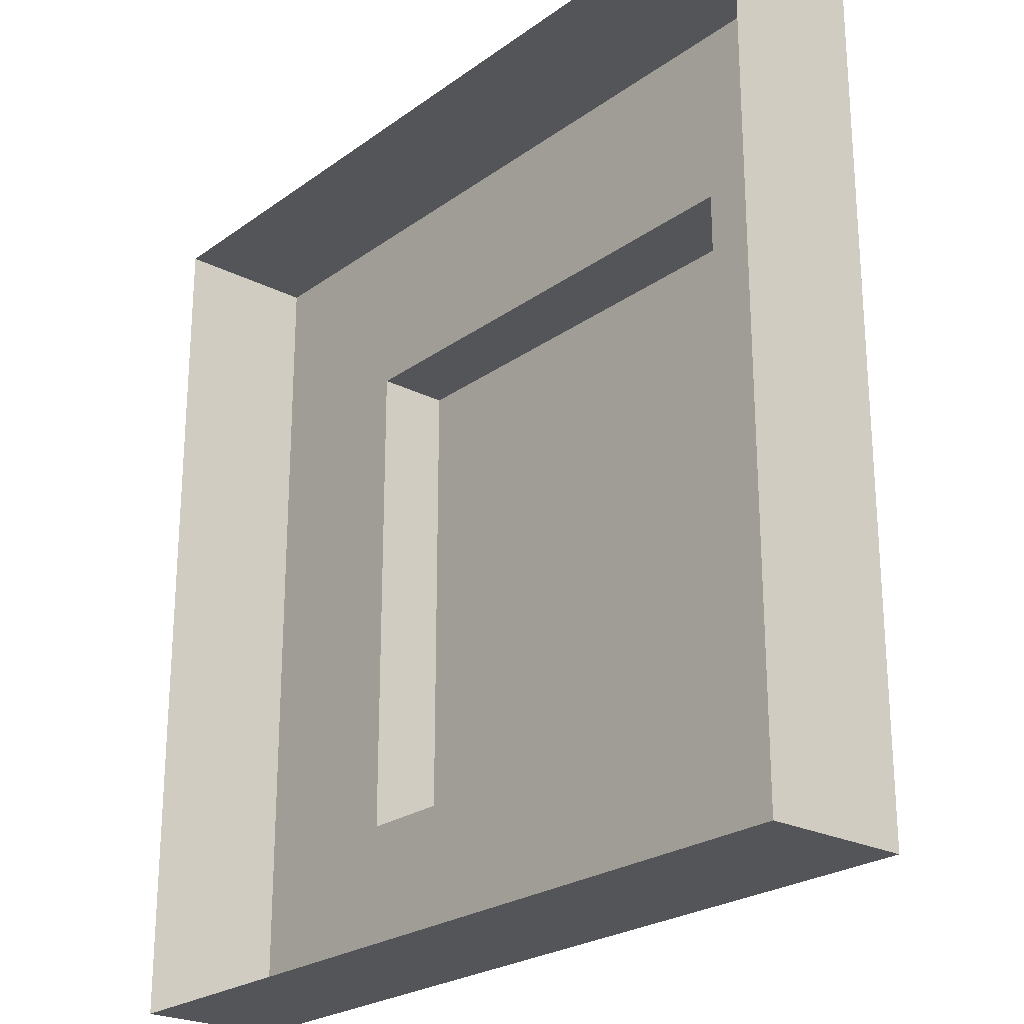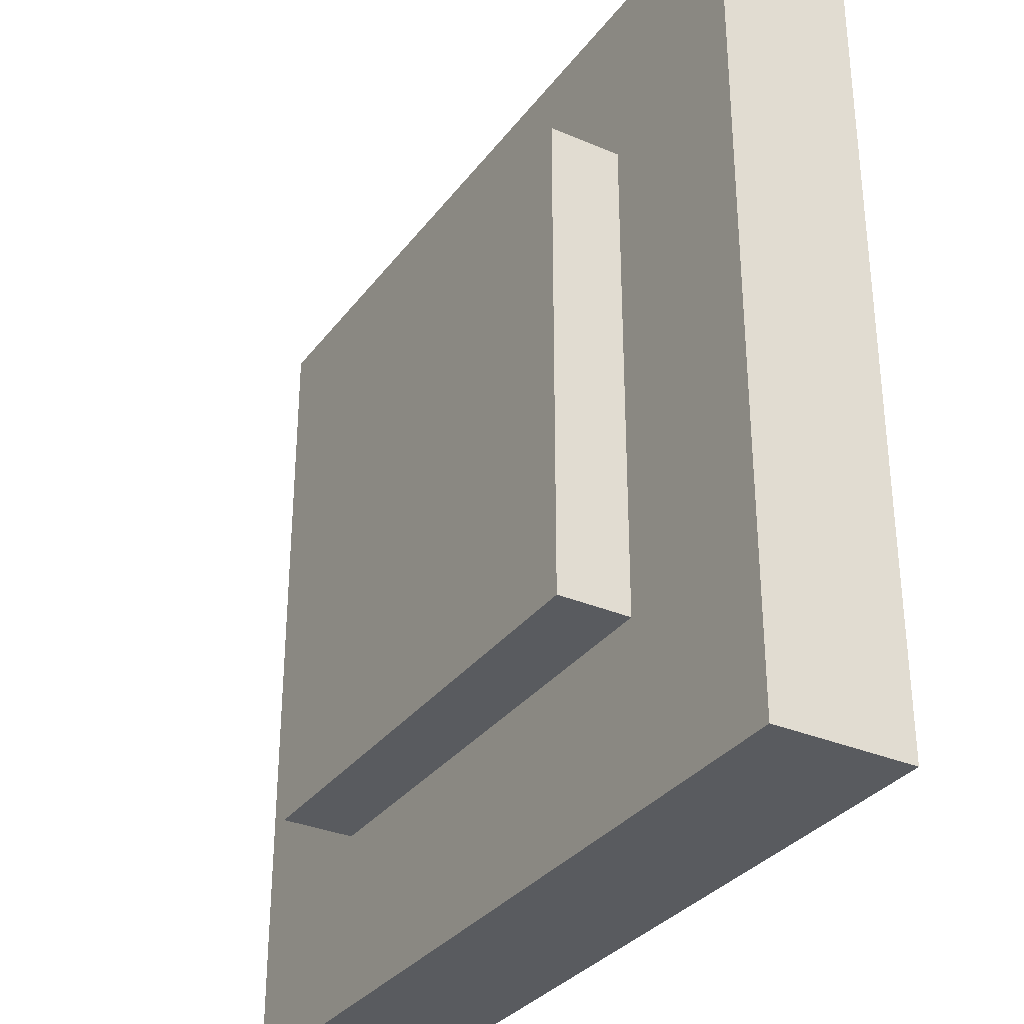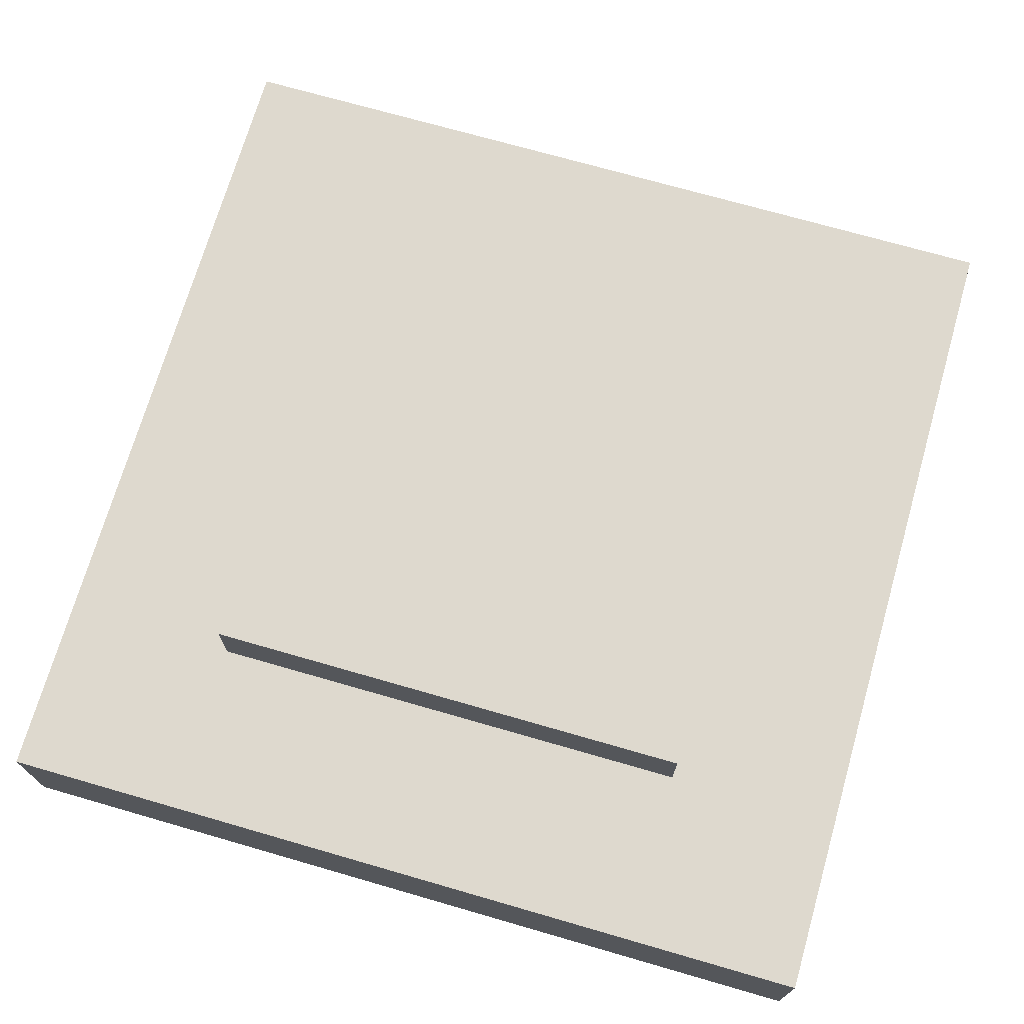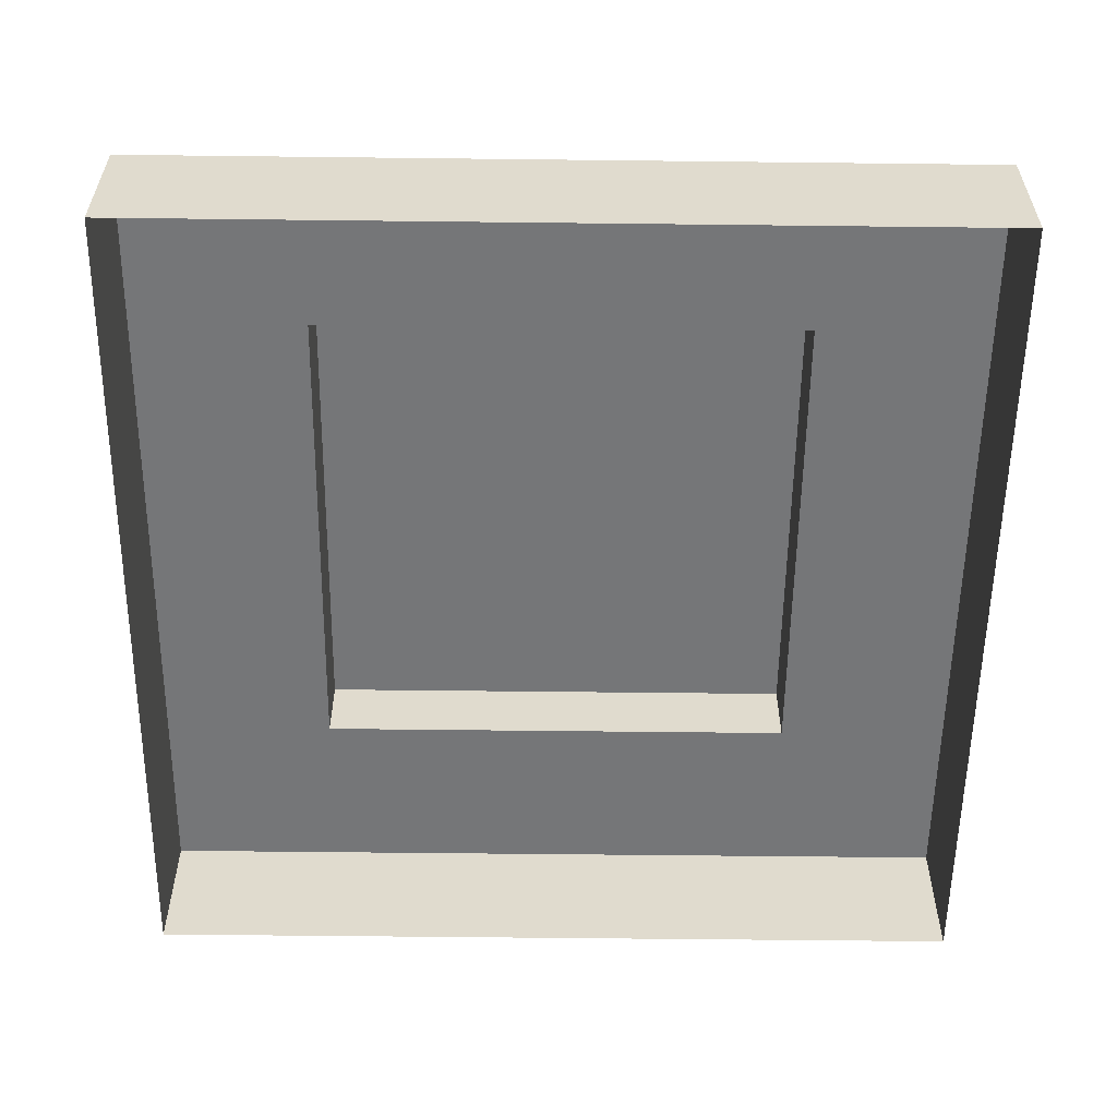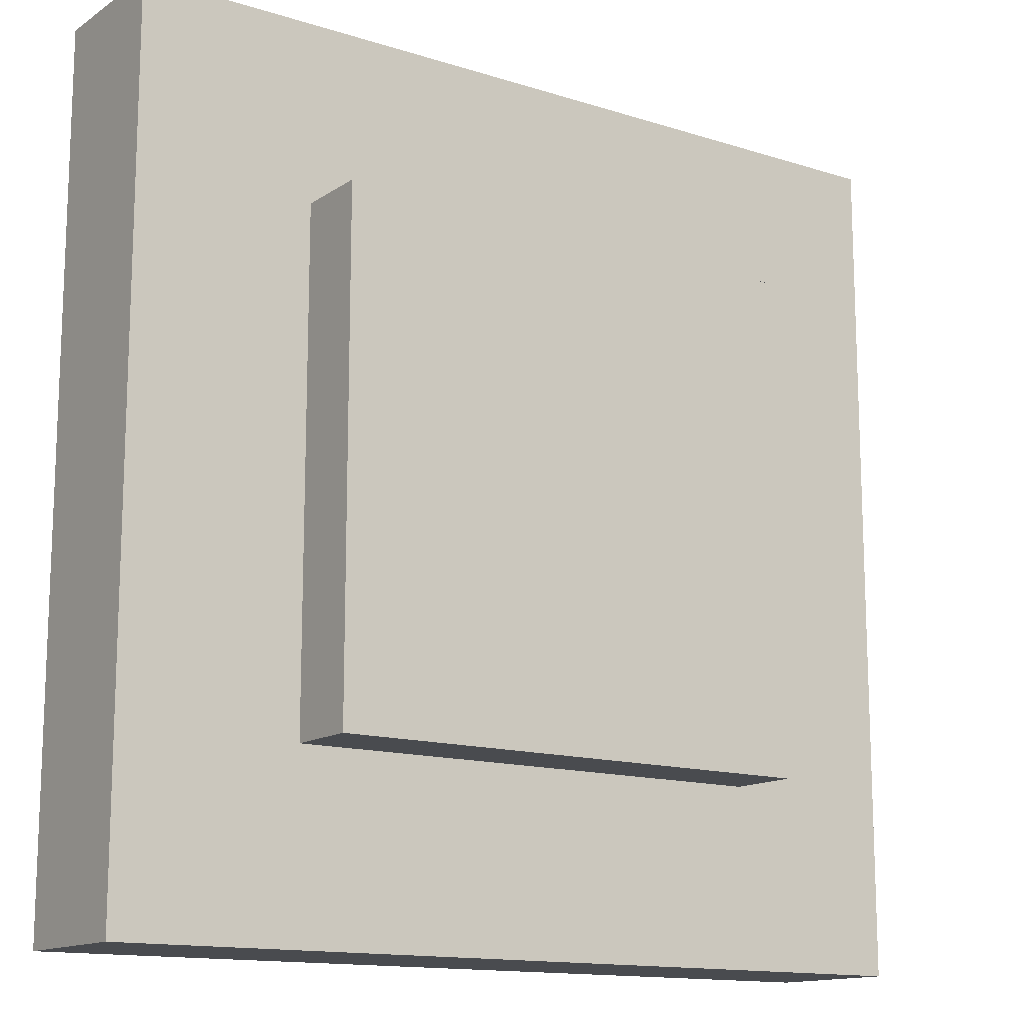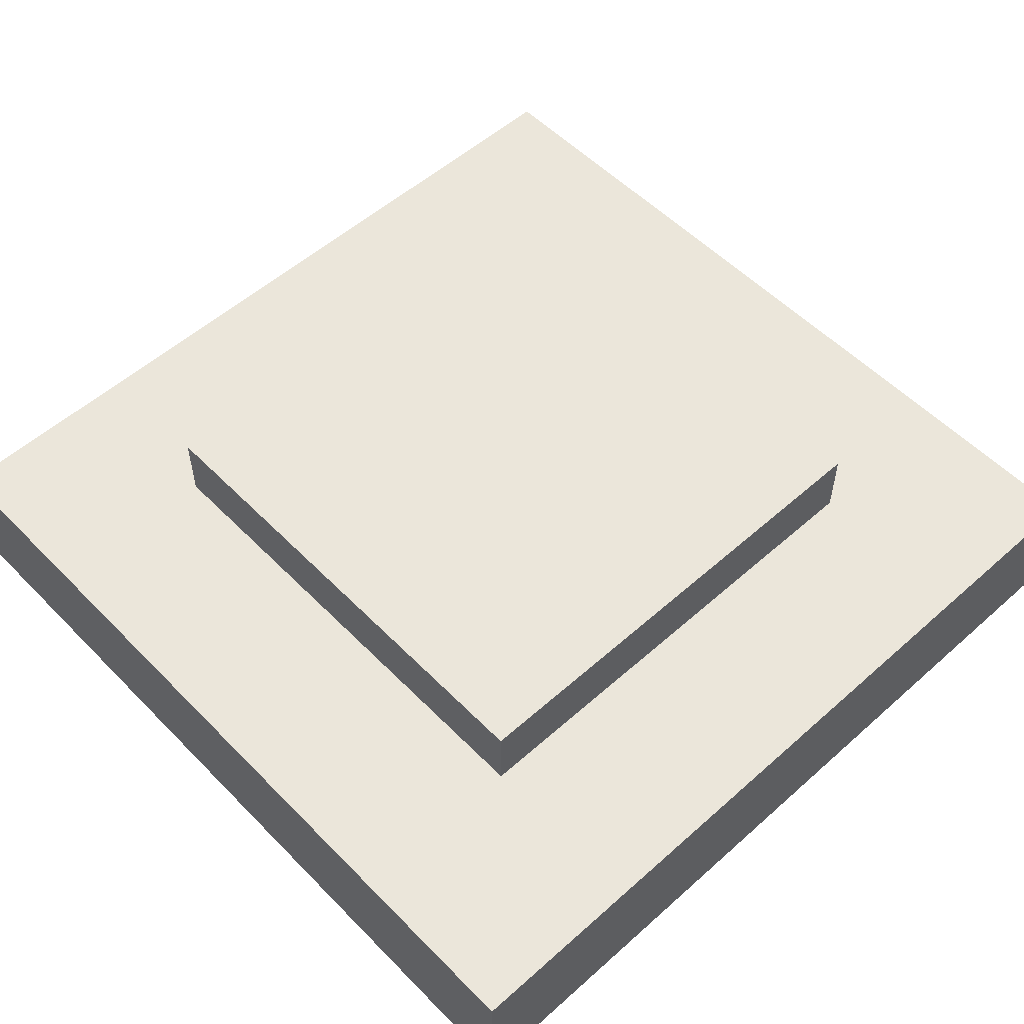
<metadata>
{"format":"obj","ext":"obj","renderer":"f3d","projection":"perspective","resolution":1024,"background":"white","views":[{"elev":-24.0,"azim":49.8,"up":"+Z"},{"elev":-32.3,"azim":-120.8,"up":"+Z"},{"elev":71.6,"azim":-163.9,"up":"+Y"},{"elev":-56.8,"azim":179.3,"up":"+Y"},{"elev":-13.9,"azim":144.9,"up":"+Z"},{"elev":54.7,"azim":-133.2,"up":"+Y"}]}
</metadata>
<code>
v -0.8679 0 0.8679
v 0.8679 0 0.8679
v -0.8679 0.2844 0.8679
v 0.8679 0.2844 0.8679
v -0.8679 0.2844 -0.8679
v 0.8679 0.2844 -0.8679
v -0.8679 0 -0.8679
v 0.8679 0 -0.8679
v -0.507 0.2844 0.507
v 0.507 0.2844 0.507
v 0.507 0.2844 -0.507
v -0.507 0.2844 -0.507
v -0.507 0.4319 0.507
v 0.507 0.4319 0.507
v 0.507 0.4319 -0.507
v -0.507 0.4319 -0.507
v -0.3594 0.4319 0.3595
v 0.3594 0.4319 0.3595
v 0.3594 0.4319 -0.3594
v -0.3594 0.4319 -0.3594
f 1 2 4 3
f 17 18 19 20
f 5 6 8 7
f 2 8 6 4
f 7 1 3 5
f 3 4 10 9
f 4 6 11 10
f 6 5 12 11
f 5 3 9 12
f 9 10 14 13
f 10 11 15 14
f 11 12 16 15
f 12 9 13 16
f 13 14 18 17
f 14 15 19 18
f 15 16 20 19
f 16 13 17 20

</code>
